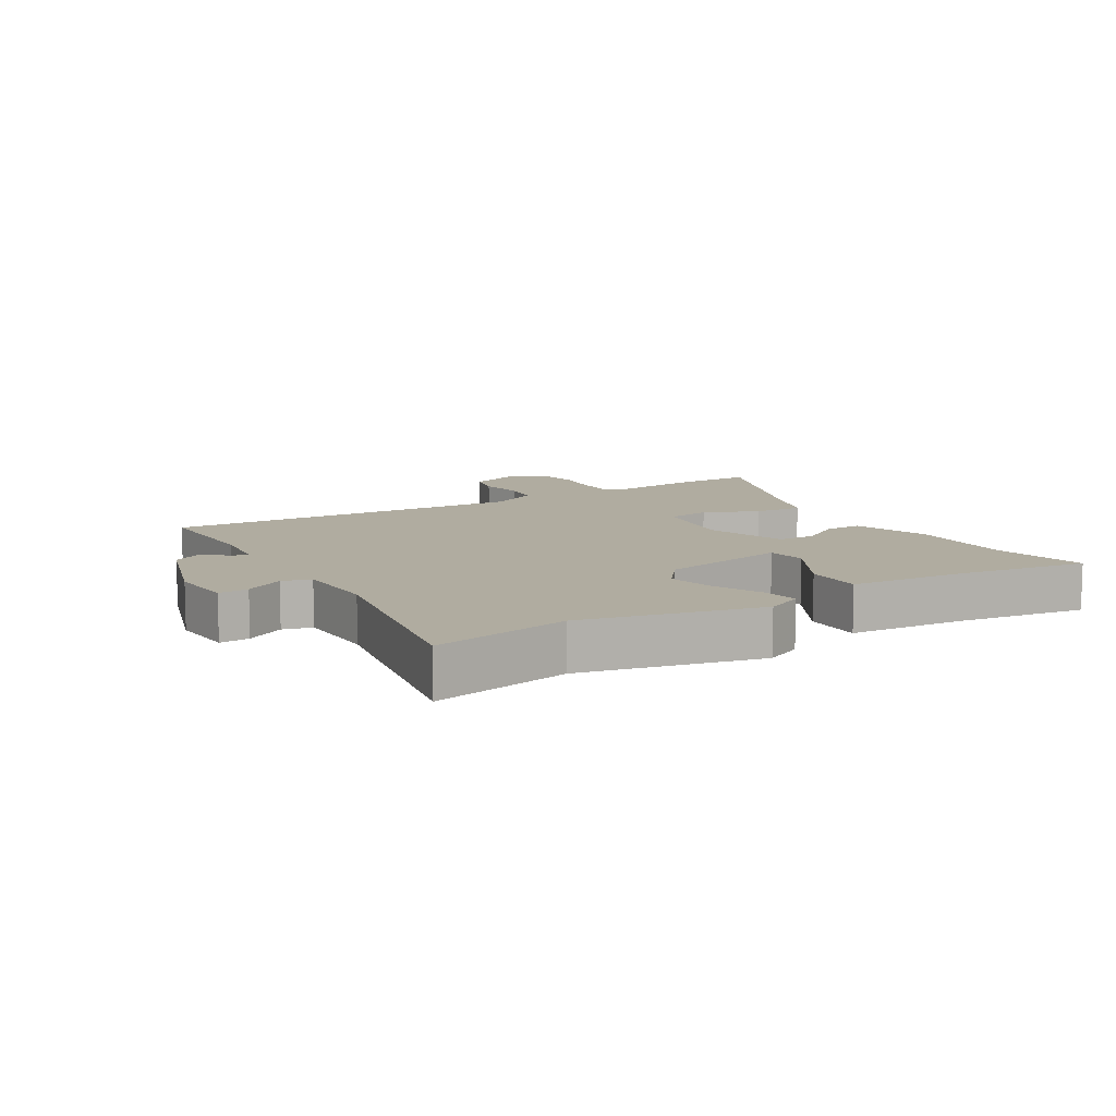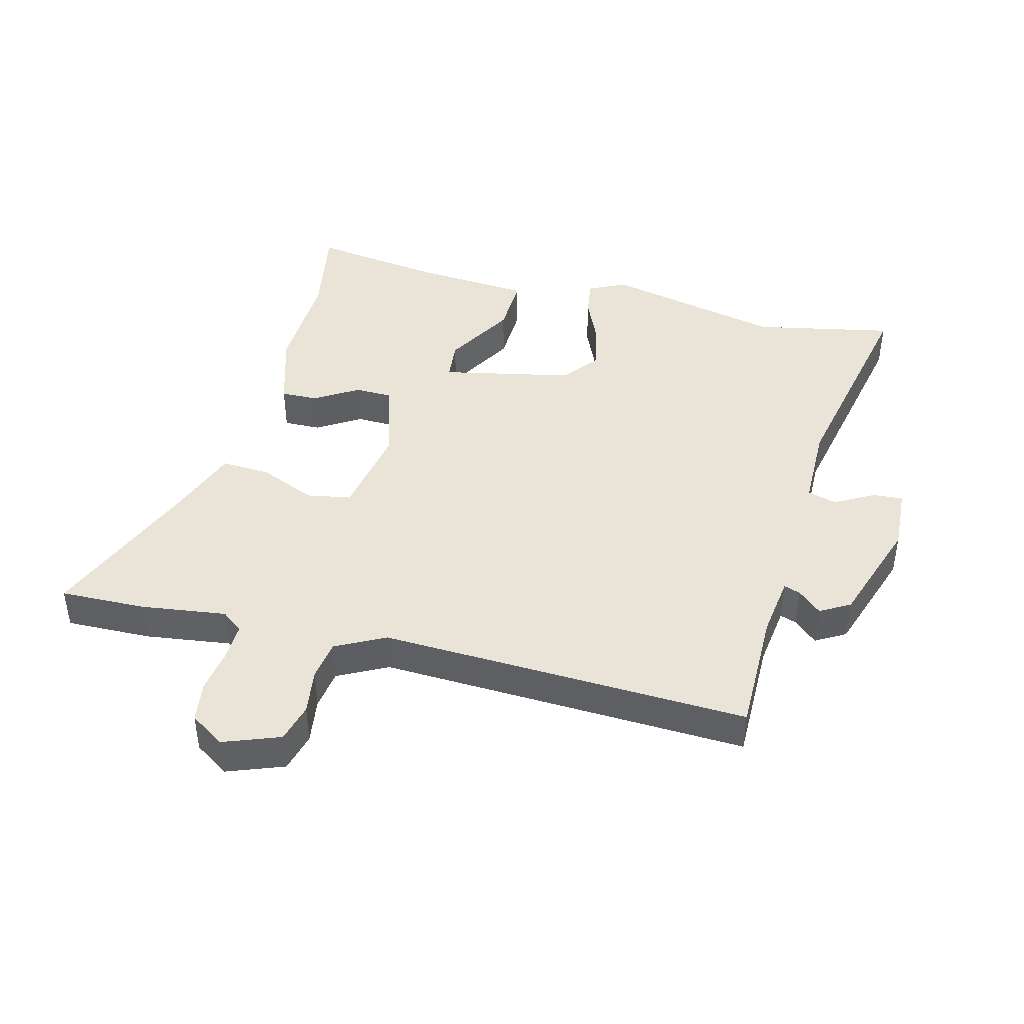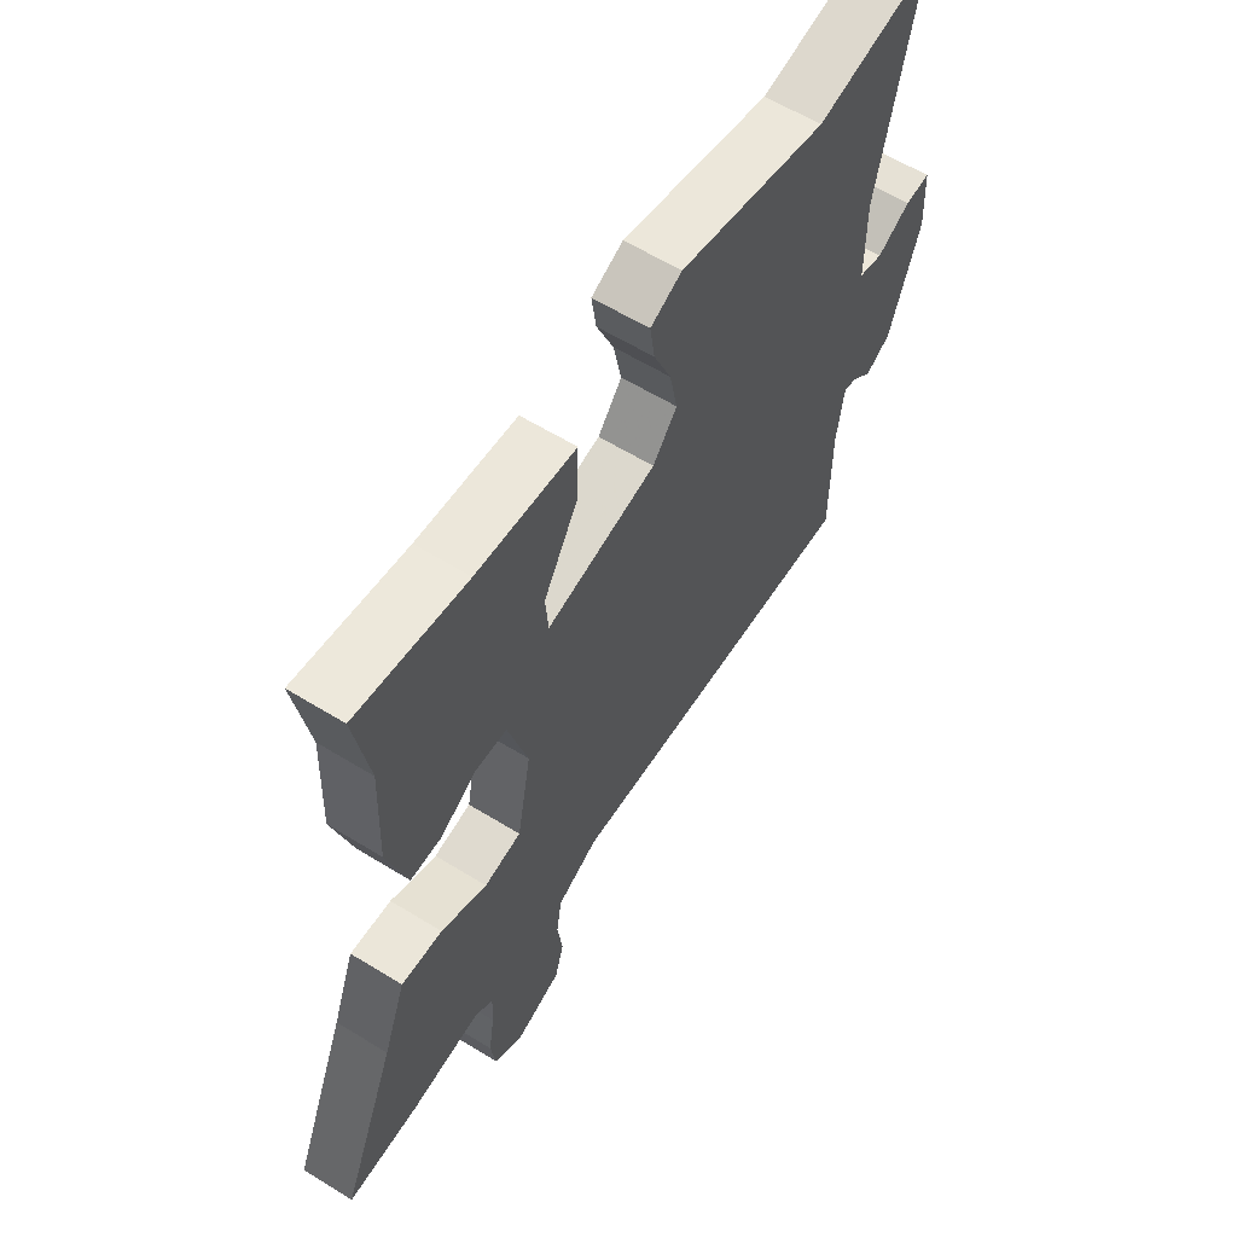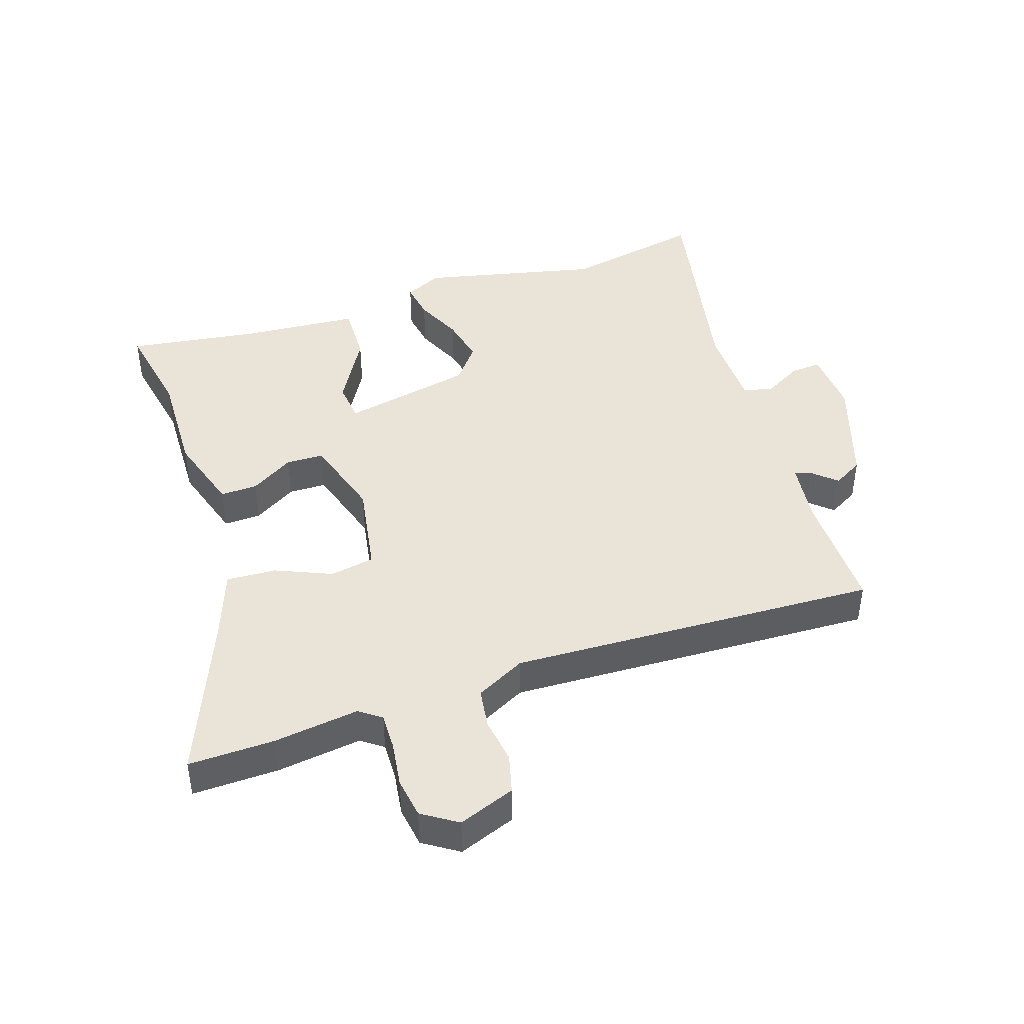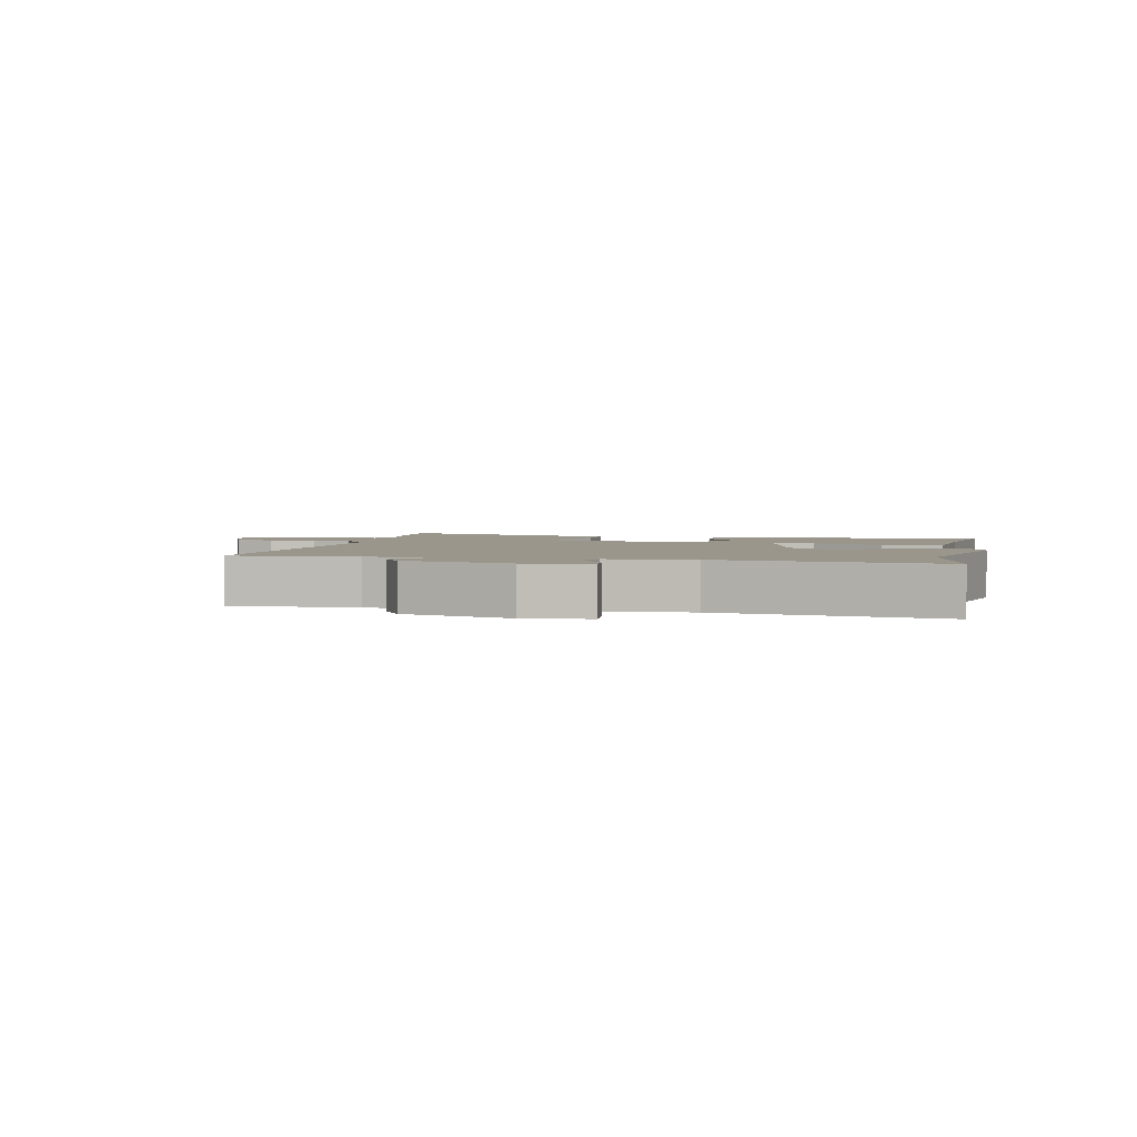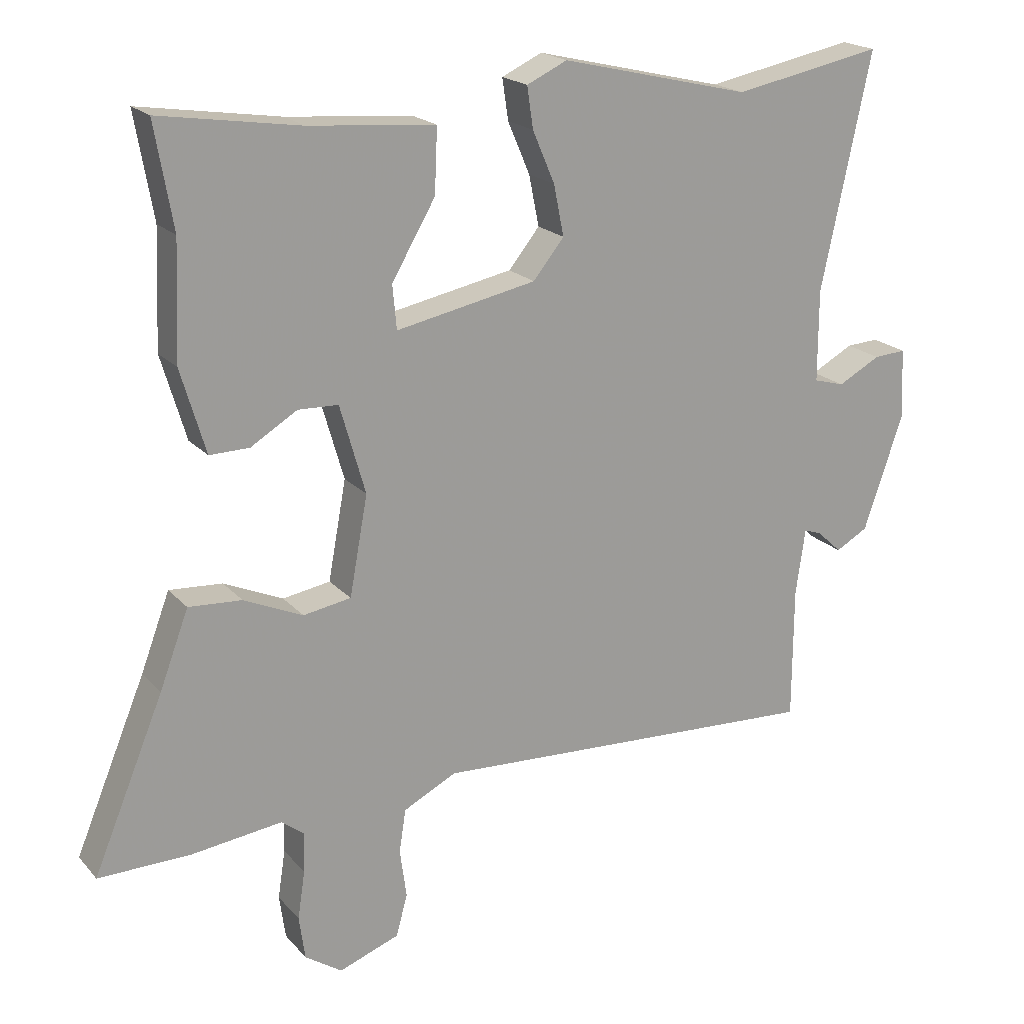
<metadata>
{"format":"obj","ext":"obj","renderer":"f3d","projection":"perspective","resolution":1024,"background":"white","views":[{"elev":9.9,"azim":-32.1,"up":"+Y"},{"elev":43.1,"azim":-166.1,"up":"+Y"},{"elev":60.4,"azim":122.2,"up":"+Z"},{"elev":43.2,"azim":161.0,"up":"+Y"},{"elev":2.5,"azim":-79.5,"up":"+Y"},{"elev":19.7,"azim":151.5,"up":"+Z"}]}
</metadata>
<code>
v -0.592 0.07 0.518
v -0.37 0.07 0.475
v -0.087 0.07 0.542
v -0.027 0.07 0.514
v -0.036 0.07 0.453
v -0.069 0.07 0.376
v -0.084 0.07 0.301
v -0.038 0.07 0.244
v 0.171 0.07 0.202
v 0.177 0.07 0.267
v 0.112 0.07 0.378
v 0.108 0.07 0.473
v 0.296 0.07 0.489
v 0.504 0.07 0.521
v 0.477 0.07 0.367
v 0.484 0.07 0.195
v 0.447 0.07 0.07
v 0.388 0.07 0.071
v 0.319 0.07 0.113
v 0.259 0.07 0.111
v 0.221 0.07 -0.021
v 0.248 0.07 -0.168
v 0.319 0.07 -0.18
v 0.407 0.07 -0.141
v 0.486 0.07 -0.136
v 0.529 0.07 -0.25
v 0.634 0.07 -0.502
v 0.498 0.07 -0.5
v 0.362 0.07 -0.483
v 0.328 0.07 -0.509
v 0.33 0.07 -0.568
v 0.341 0.07 -0.64
v 0.332 0.07 -0.705
v 0.277 0.07 -0.742
v 0.187 0.07 -0.709
v 0.17 0.07 -0.647
v 0.18 0.07 -0.574
v 0.17 0.07 -0.51
v 0.091 0.07 -0.47
v -0.495 0.07 -0.499
v -0.496 0.07 -0.301
v -0.51 0.07 -0.202
v -0.536 0.07 -0.211
v -0.573 0.07 -0.245
v -0.621 0.07 -0.218
v -0.68 0.07 -0.046
v -0.675 0.07 0.058
v -0.627 0.07 0.055
v -0.564 0.07 0.021
v -0.518 0.07 0.034
v -0.518 0.07 0.17
v -0.592 0 0.518
v -0.37 0 0.475
v -0.087 0 0.542
v -0.027 0 0.514
v -0.036 0 0.453
v -0.069 0 0.376
v -0.084 0 0.301
v -0.038 0 0.244
v 0.171 0 0.202
v 0.177 0 0.267
v 0.112 0 0.378
v 0.108 0 0.473
v 0.296 0 0.489
v 0.504 0 0.521
v 0.477 0 0.367
v 0.484 0 0.195
v 0.447 0 0.07
v 0.388 0 0.071
v 0.319 0 0.113
v 0.259 0 0.111
v 0.221 0 -0.021
v 0.248 0 -0.168
v 0.319 0 -0.18
v 0.407 0 -0.141
v 0.486 0 -0.136
v 0.529 0 -0.25
v 0.634 0 -0.502
v 0.498 0 -0.5
v 0.362 0 -0.483
v 0.328 0 -0.509
v 0.33 0 -0.568
v 0.341 0 -0.64
v 0.332 0 -0.705
v 0.277 0 -0.742
v 0.187 0 -0.709
v 0.17 0 -0.647
v 0.18 0 -0.574
v 0.17 0 -0.51
v 0.091 0 -0.47
v -0.495 0 -0.499
v -0.496 0 -0.301
v -0.51 0 -0.202
v -0.536 0 -0.211
v -0.573 0 -0.245
v -0.621 0 -0.218
v -0.68 0 -0.046
v -0.675 0 0.058
v -0.627 0 0.055
v -0.564 0 0.021
v -0.518 0 0.034
v -0.518 0 0.17
f 46 47 48 49
f 46 49 50
f 43 44 45 46
f 42 43 46 50
f 41 42 50 51
f 39 40 41
f 34 35 36 37
f 34 37 38
f 31 32 33 34
f 30 31 34 38
f 29 30 38 39
f 26 27 28 29
f 23 24 25 26
f 22 23 26 29
f 16 17 18 19
f 15 16 19 20
f 13 14 15 20
f 10 11 12 13
f 9 10 13 20
f 8 9 20 21
f 3 4 5 6
f 2 3 6 7
f 51 1 2 7
f 41 51 7 8
f 22 29 39 41
f 8 21 22 41
f 100 99 98 97
f 101 100 97
f 97 96 95 94
f 101 97 94 93
f 102 101 93 92
f 92 91 90
f 88 87 86 85
f 89 88 85
f 85 84 83 82
f 89 85 82 81
f 90 89 81 80
f 80 79 78 77
f 77 76 75 74
f 80 77 74 73
f 70 69 68 67
f 71 70 67 66
f 71 66 65 64
f 64 63 62 61
f 71 64 61 60
f 72 71 60 59
f 57 56 55 54
f 58 57 54 53
f 58 53 52 102
f 59 58 102 92
f 92 90 80 73
f 92 73 72 59
f 1 52 53 2
f 2 53 54 3
f 3 54 55 4
f 4 55 56 5
f 5 56 57 6
f 6 57 58 7
f 7 58 59 8
f 8 59 60 9
f 9 60 61 10
f 10 61 62 11
f 11 62 63 12
f 12 63 64 13
f 13 64 65 14
f 14 65 66 15
f 15 66 67 16
f 16 67 68 17
f 17 68 69 18
f 18 69 70 19
f 19 70 71 20
f 20 71 72 21
f 21 72 73 22
f 22 73 74 23
f 23 74 75 24
f 24 75 76 25
f 25 76 77 26
f 26 77 78 27
f 27 78 79 28
f 28 79 80 29
f 29 80 81 30
f 30 81 82 31
f 31 82 83 32
f 32 83 84 33
f 33 84 85 34
f 34 85 86 35
f 35 86 87 36
f 36 87 88 37
f 37 88 89 38
f 38 89 90 39
f 39 90 91 40
f 40 91 92 41
f 41 92 93 42
f 42 93 94 43
f 43 94 95 44
f 44 95 96 45
f 45 96 97 46
f 46 97 98 47
f 47 98 99 48
f 48 99 100 49
f 49 100 101 50
f 50 101 102 51
f 51 102 52 1

</code>
